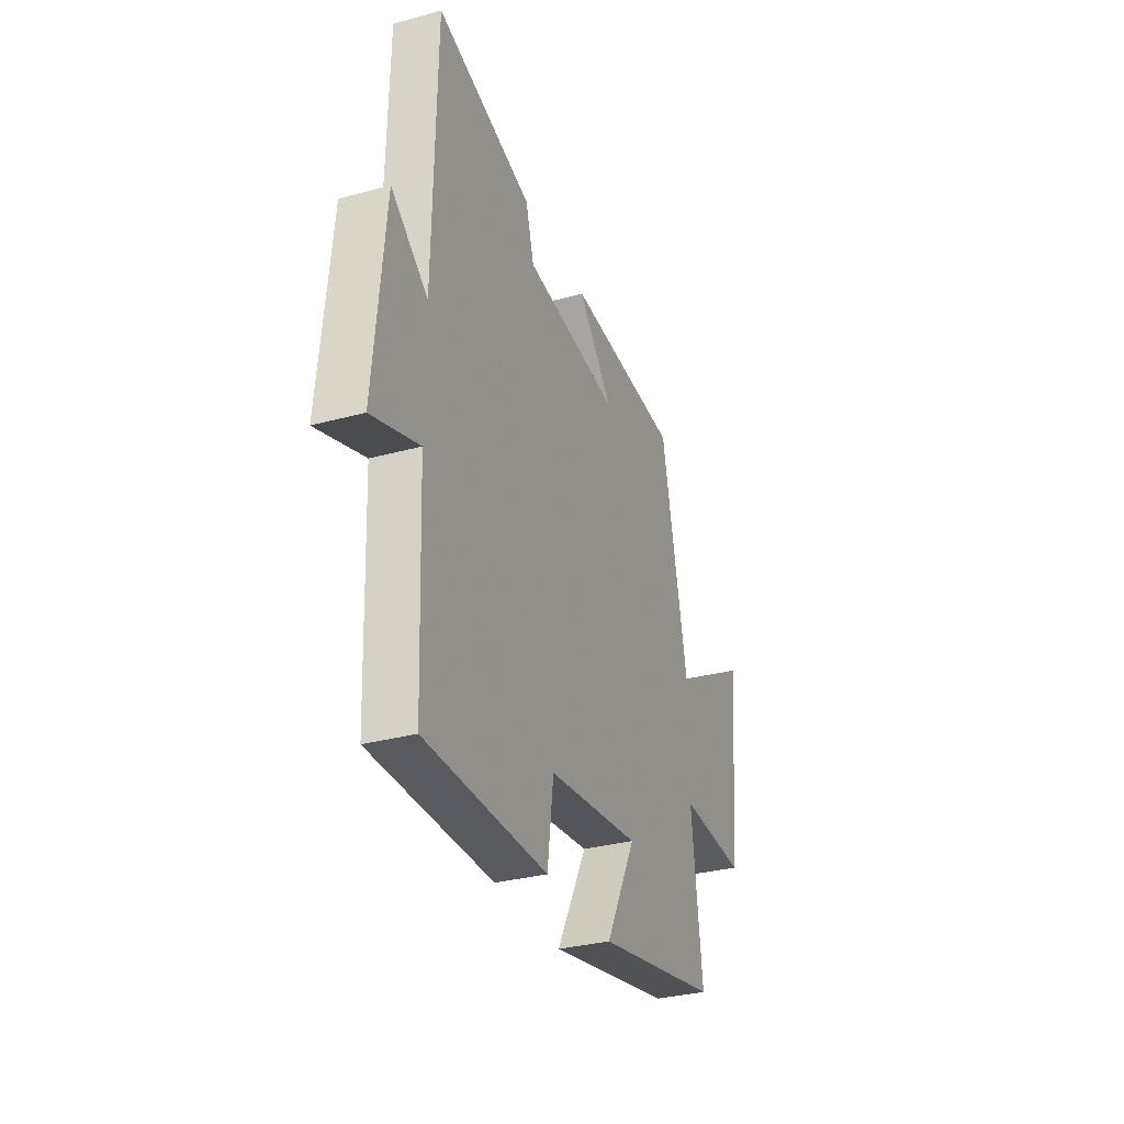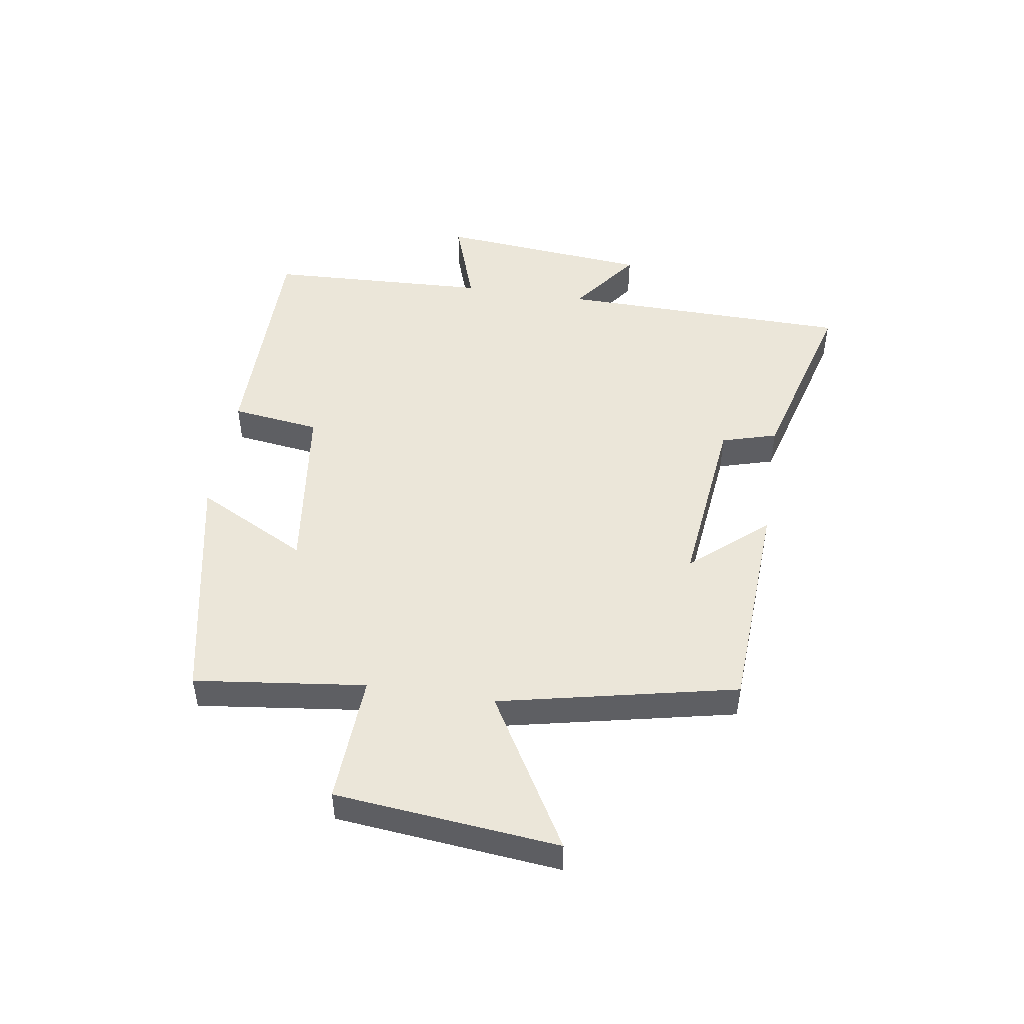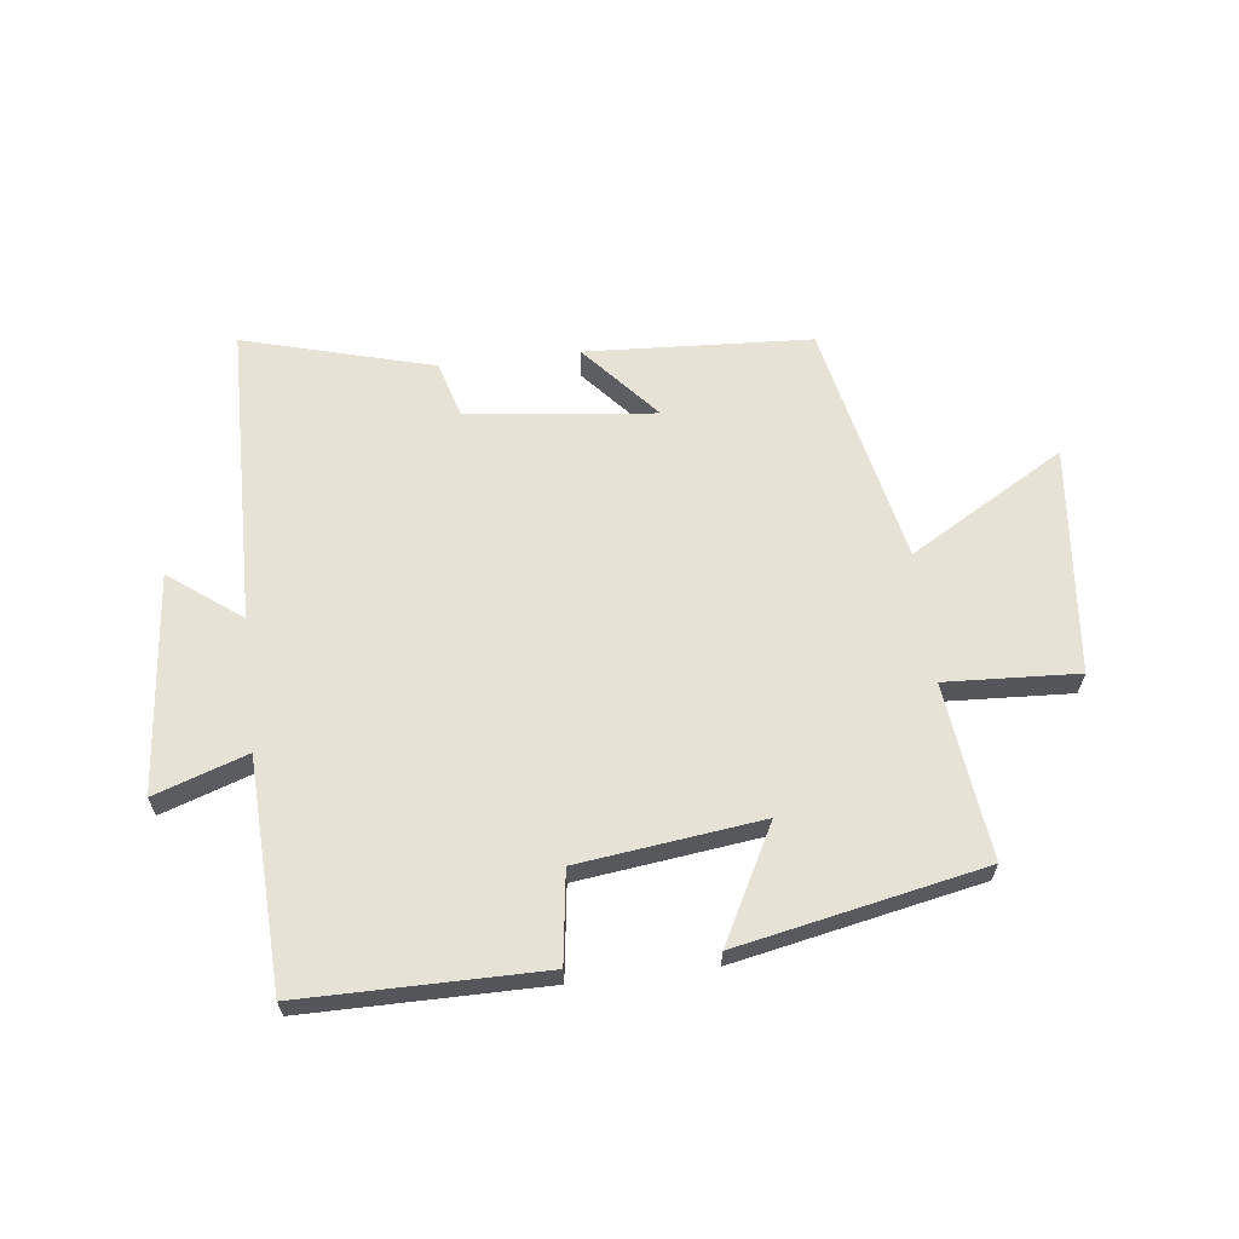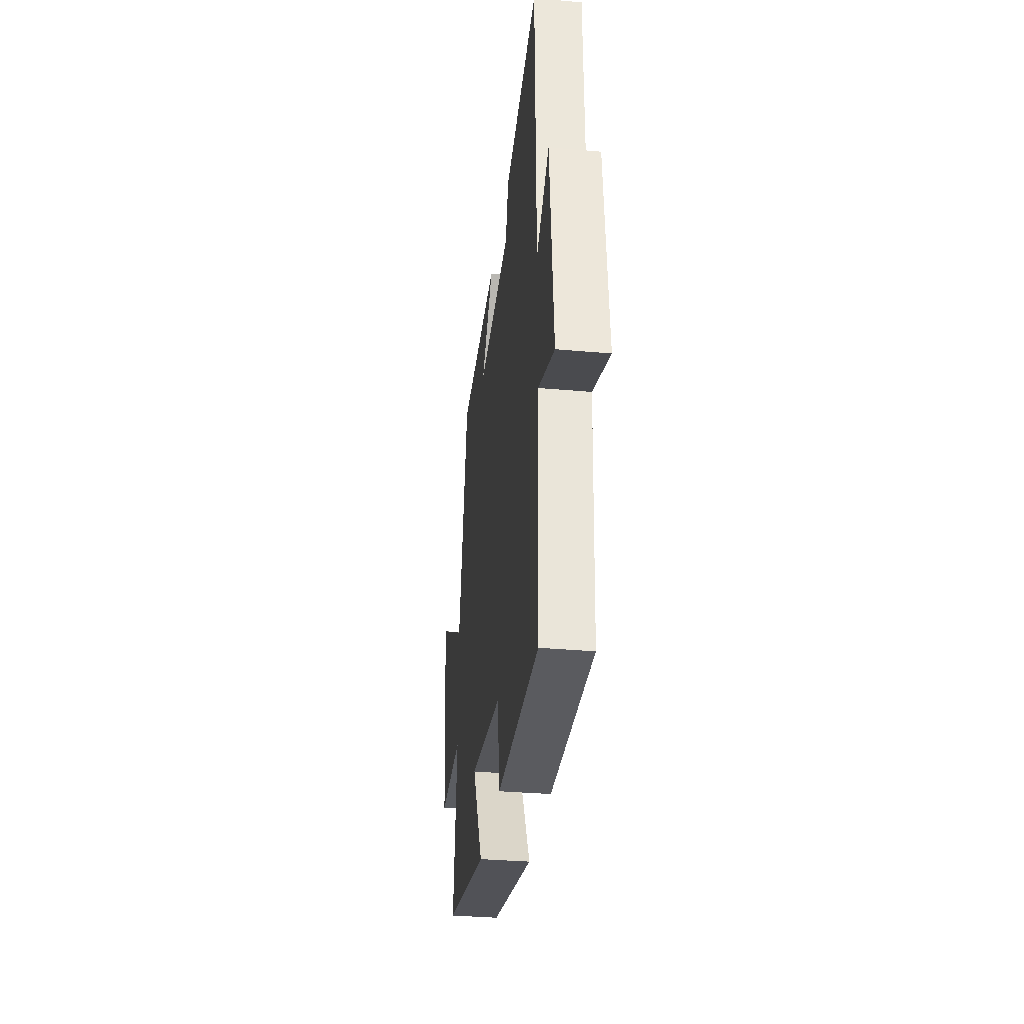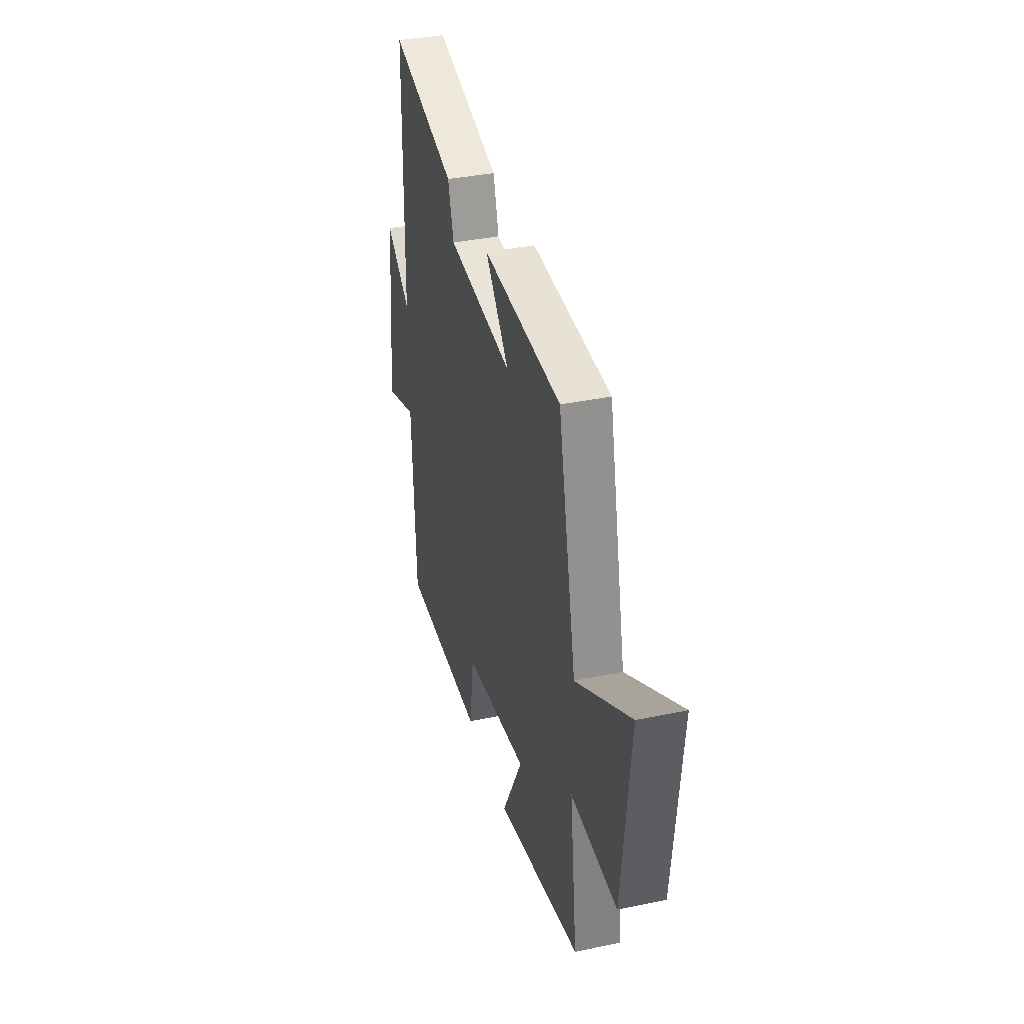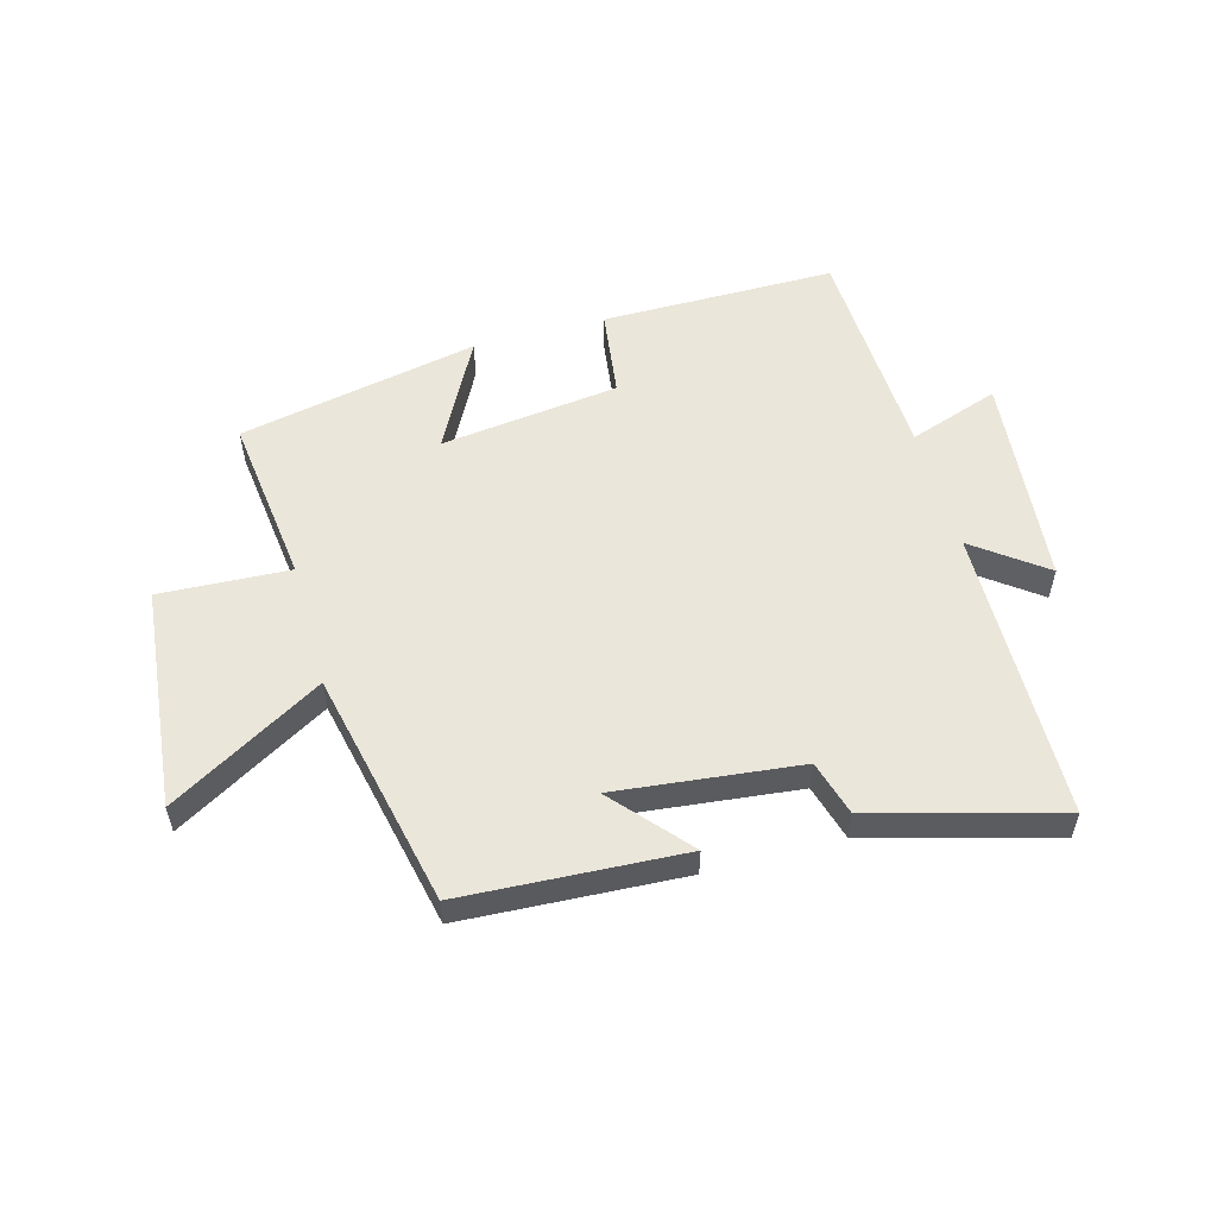
<metadata>
{"format":"obj","ext":"obj","renderer":"f3d","projection":"perspective","resolution":1024,"background":"white","views":[{"elev":-31.9,"azim":110.9,"up":"+Z"},{"elev":48.1,"azim":-81.2,"up":"+Y"},{"elev":63.5,"azim":173.3,"up":"+Y"},{"elev":-33.0,"azim":82.9,"up":"+Z"},{"elev":36.5,"azim":-105.3,"up":"+Z"},{"elev":54.9,"azim":-15.4,"up":"+Y"}]}
</metadata>
<code>
v 0.491 0.07 0.585
v 0.5 0.07 0.092
v 0.618 0.07 0.18
v 0.652 0.07 -0.178
v 0.5 0.07 -0.126
v 0.484 0.07 -0.5
v 0.09 0.07 -0.5
v 0.07 0.07 -0.351
v -0.23 0.07 -0.313
v -0.132 0.07 -0.5
v -0.535 0.07 -0.418
v -0.5 0.07 -0.131
v -0.718 0.07 -0.142
v -0.756 0.07 0.232
v -0.5 0.07 0.083
v -0.414 0.07 0.48
v -0.044 0.07 0.5
v -0.155 0.07 0.373
v 0.153 0.07 0.407
v 0.18 0.07 0.5
v 0.491 0 0.585
v 0.5 0 0.092
v 0.618 0 0.18
v 0.652 0 -0.178
v 0.5 0 -0.126
v 0.484 0 -0.5
v 0.09 0 -0.5
v 0.07 0 -0.351
v -0.23 0 -0.313
v -0.132 0 -0.5
v -0.535 0 -0.418
v -0.5 0 -0.131
v -0.718 0 -0.142
v -0.756 0 0.232
v -0.5 0 0.083
v -0.414 0 0.48
v -0.044 0 0.5
v -0.155 0 0.373
v 0.153 0 0.407
v 0.18 0 0.5
f 19 20 1 2
f 18 19 2
f 15 16 17 18
f 15 18 2
f 12 13 14 15
f 12 15 2
f 9 10 11 12
f 8 9 12 2
f 7 8 2
f 6 7 2
f 5 6 2
f 2 3 4 5
f 22 21 40 39
f 22 39 38
f 38 37 36 35
f 22 38 35
f 35 34 33 32
f 22 35 32
f 32 31 30 29
f 22 32 29 28
f 22 28 27
f 22 27 26
f 22 26 25
f 25 24 23 22
f 1 21 22 2
f 2 22 23 3
f 3 23 24 4
f 4 24 25 5
f 5 25 26 6
f 6 26 27 7
f 7 27 28 8
f 8 28 29 9
f 9 29 30 10
f 10 30 31 11
f 11 31 32 12
f 12 32 33 13
f 13 33 34 14
f 14 34 35 15
f 15 35 36 16
f 16 36 37 17
f 17 37 38 18
f 18 38 39 19
f 19 39 40 20
f 20 40 21 1

</code>
